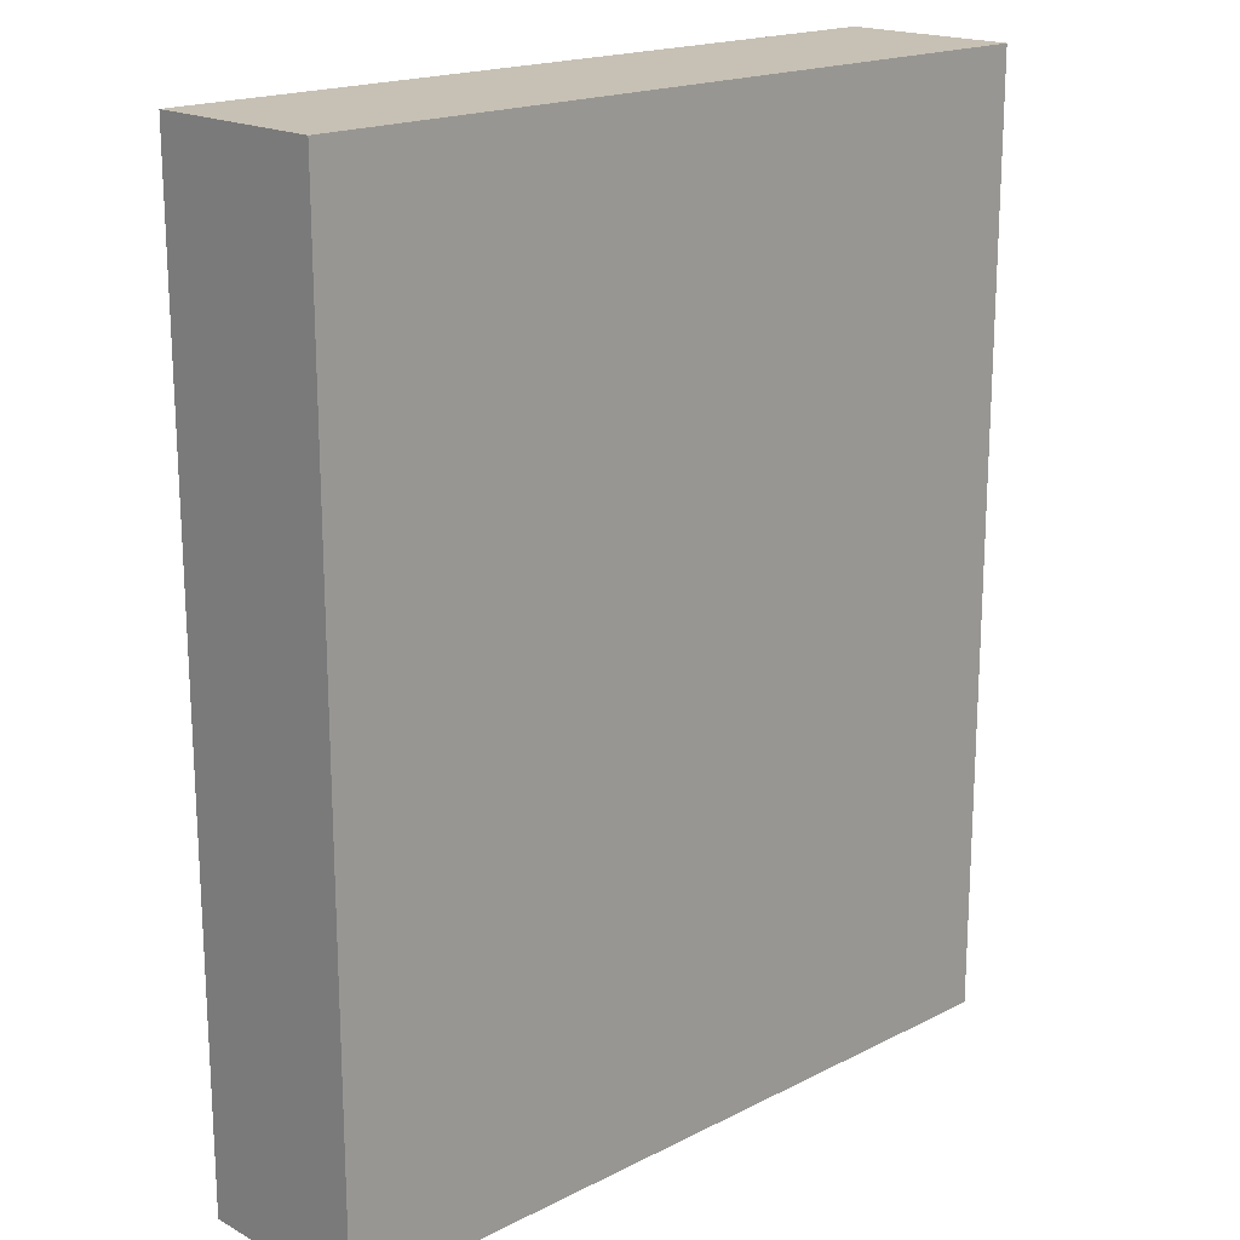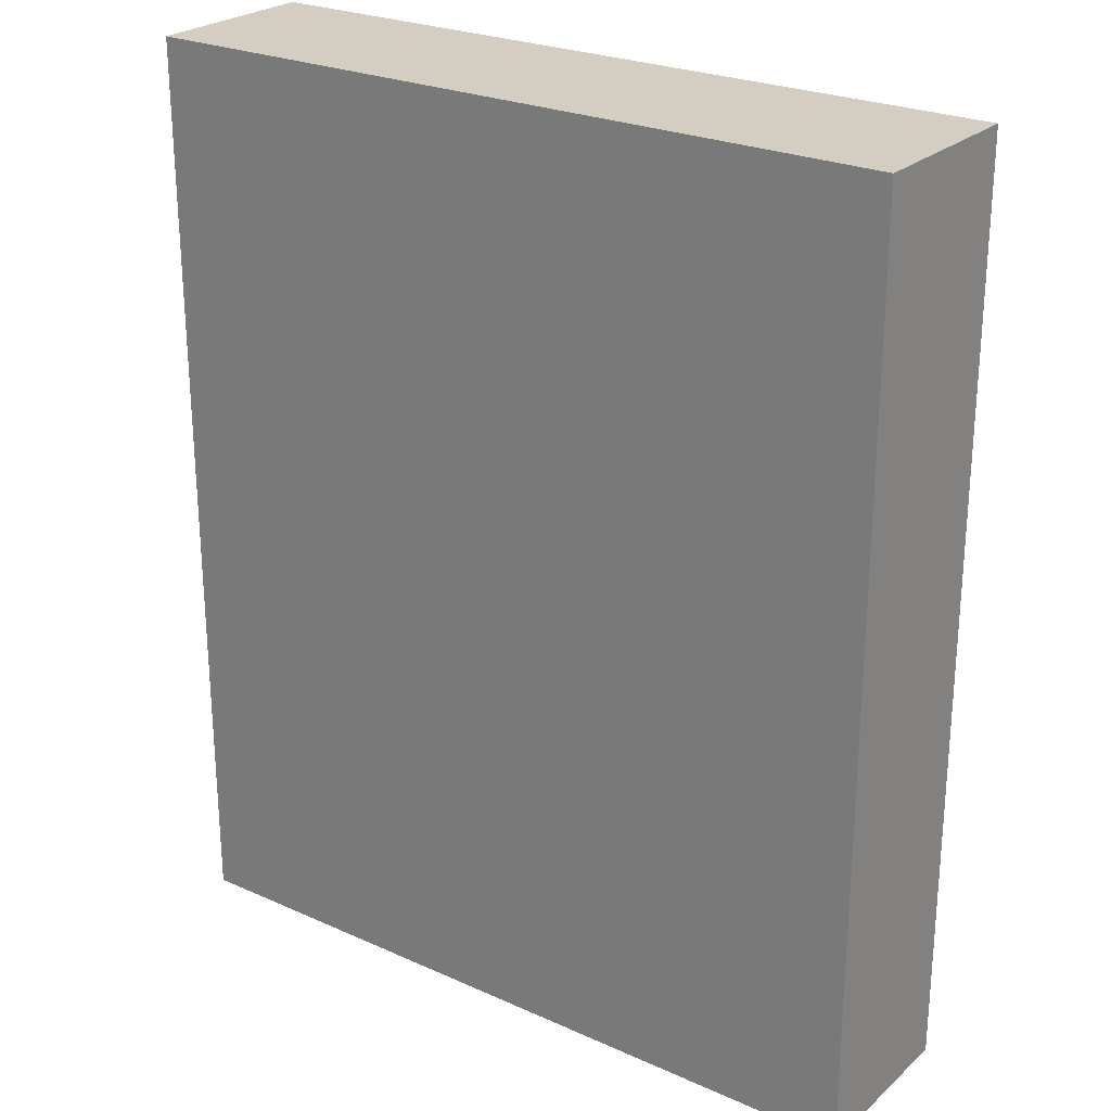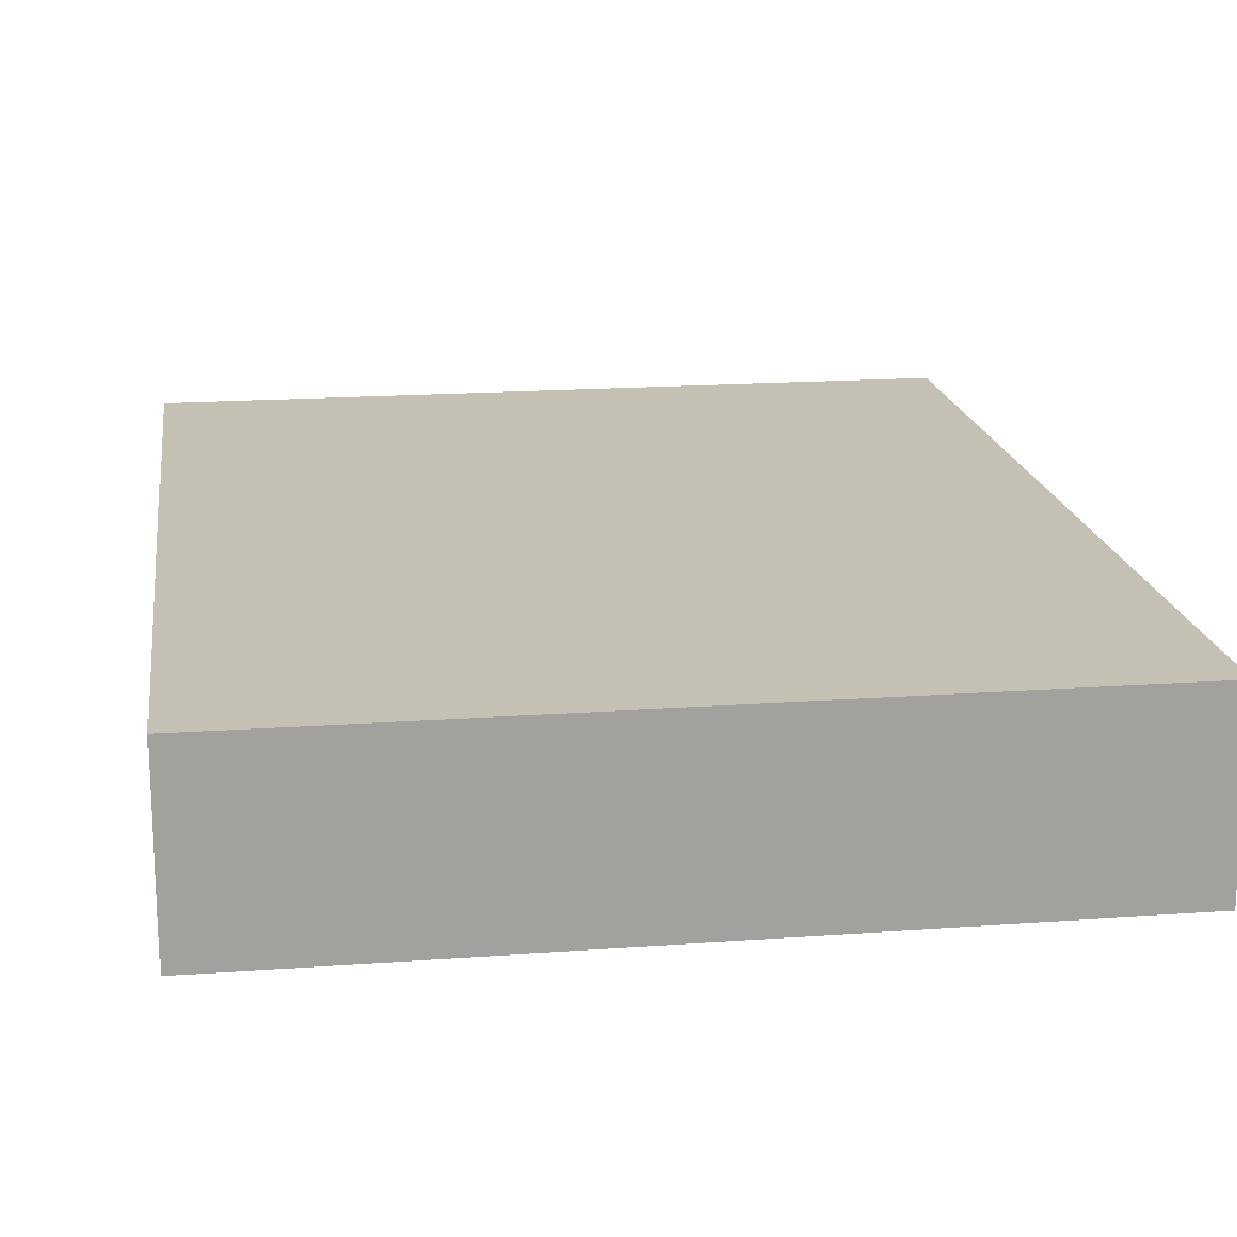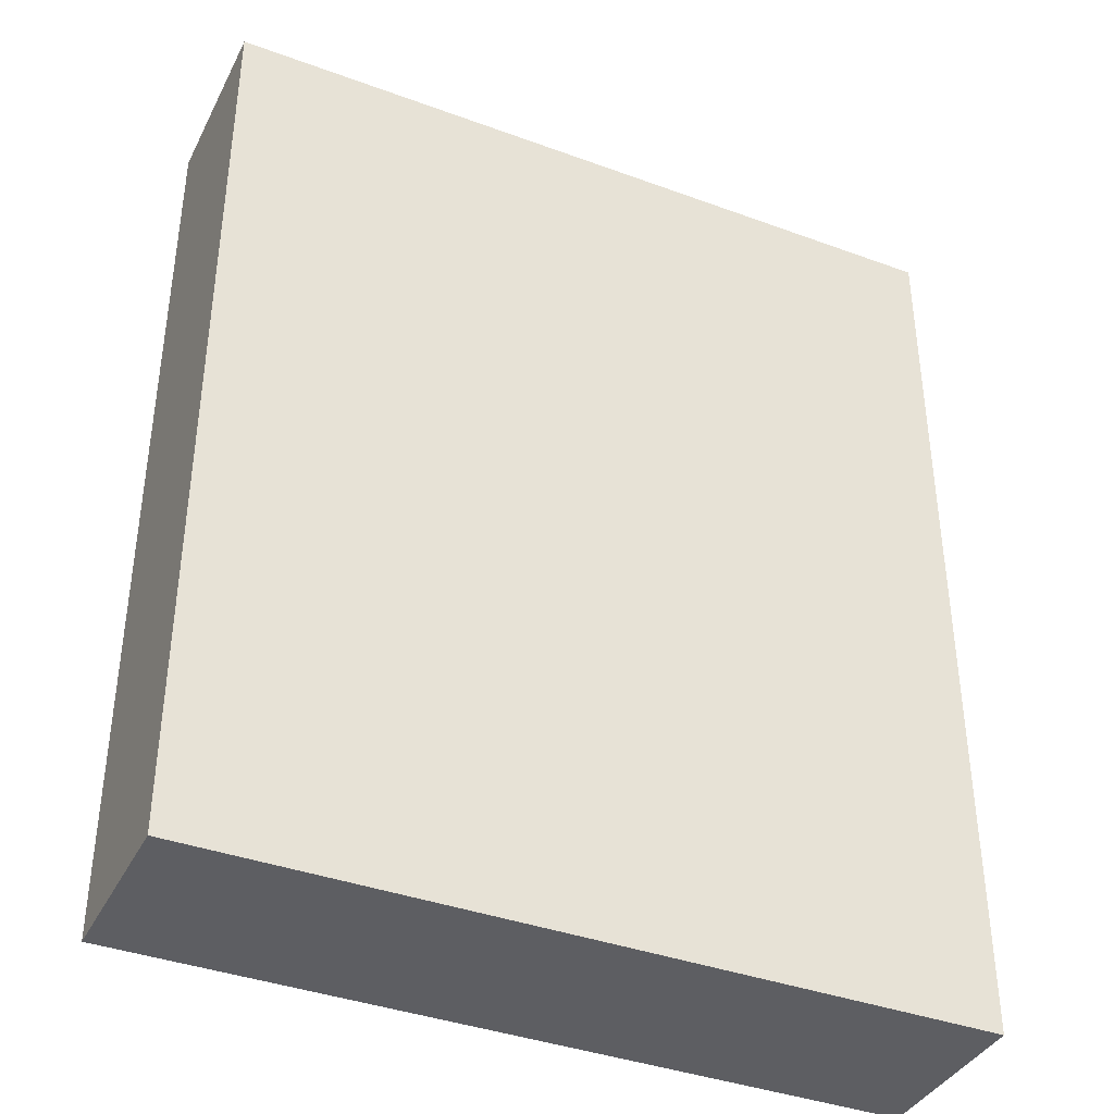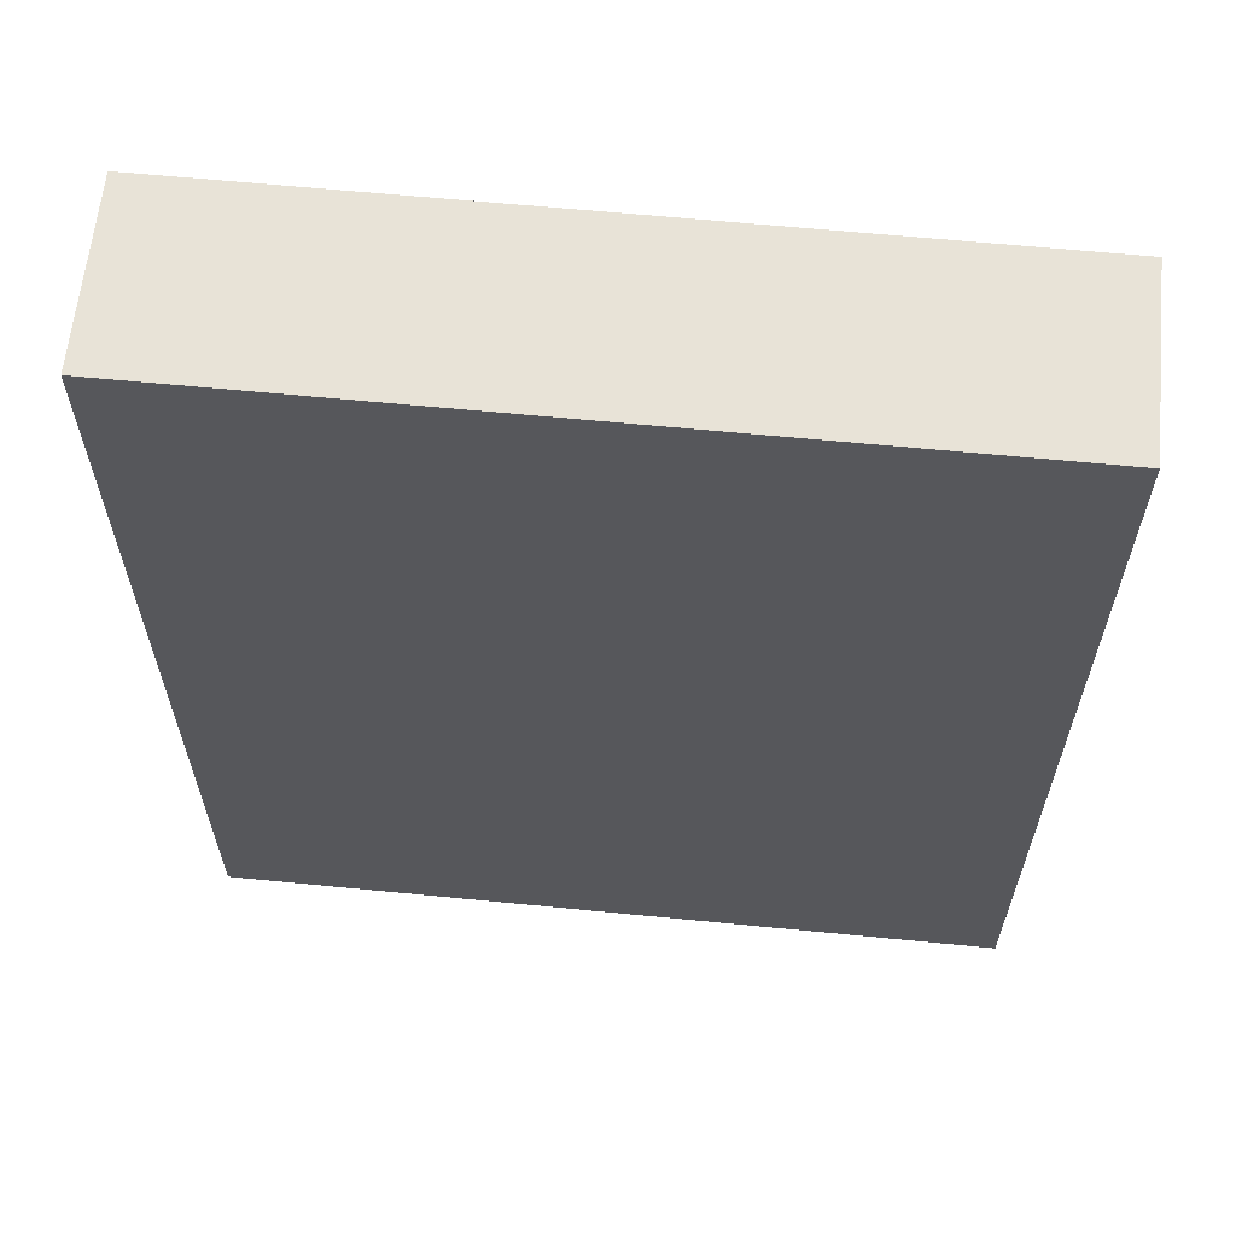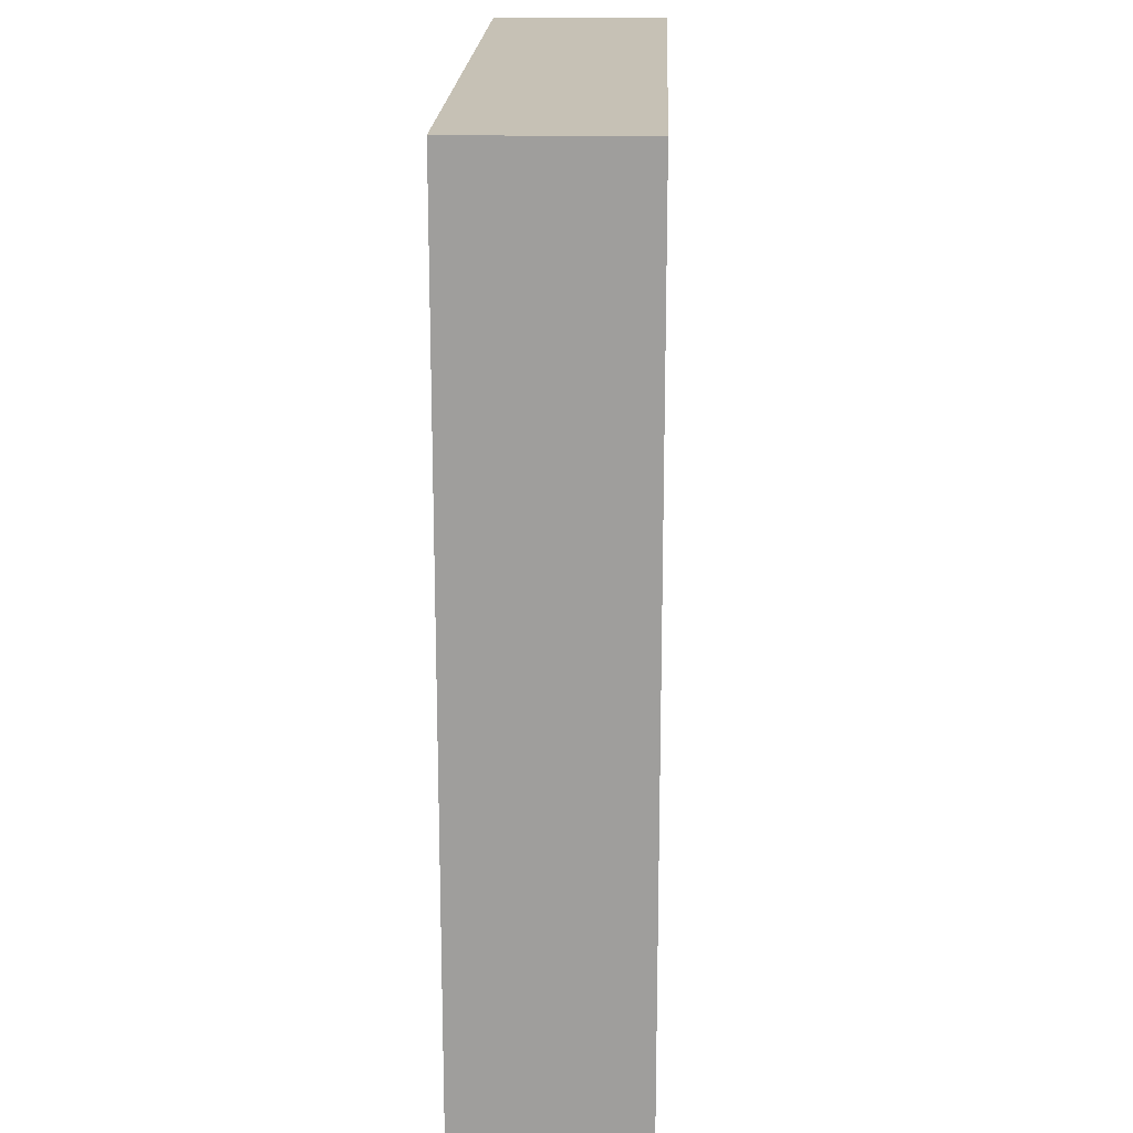
<metadata>
{"format":"obj","ext":"obj","renderer":"f3d","projection":"perspective","resolution":1024,"background":"white","views":[{"elev":18.6,"azim":136.1,"up":"+Y"},{"elev":25.2,"azim":35.8,"up":"+Y"},{"elev":18.3,"azim":-8.2,"up":"+Z"},{"elev":-38.6,"azim":-24.8,"up":"+Y"},{"elev":62.4,"azim":-174.3,"up":"+Y"},{"elev":18.7,"azim":92.1,"up":"+Y"}]}
</metadata>
<code>
v -0.0967 -0.1168 -0.02236
v -0.0967 -0.1168 0.02236
v -0.0967 0.1168 -0.02236
v -0.0967 0.1168 0.02236
v 0.0967 -0.1168 -0.02236
v 0.0967 -0.1168 0.02236
v 0.0967 0.1168 -0.02236
v 0.0967 0.1168 0.02236
f 2 4 1
f 5 2 1
f 1 4 3
f 3 5 1
f 2 8 4
f 6 2 5
f 6 8 2
f 4 8 3
f 7 5 3
f 3 8 7
f 7 6 5
f 8 6 7

</code>
